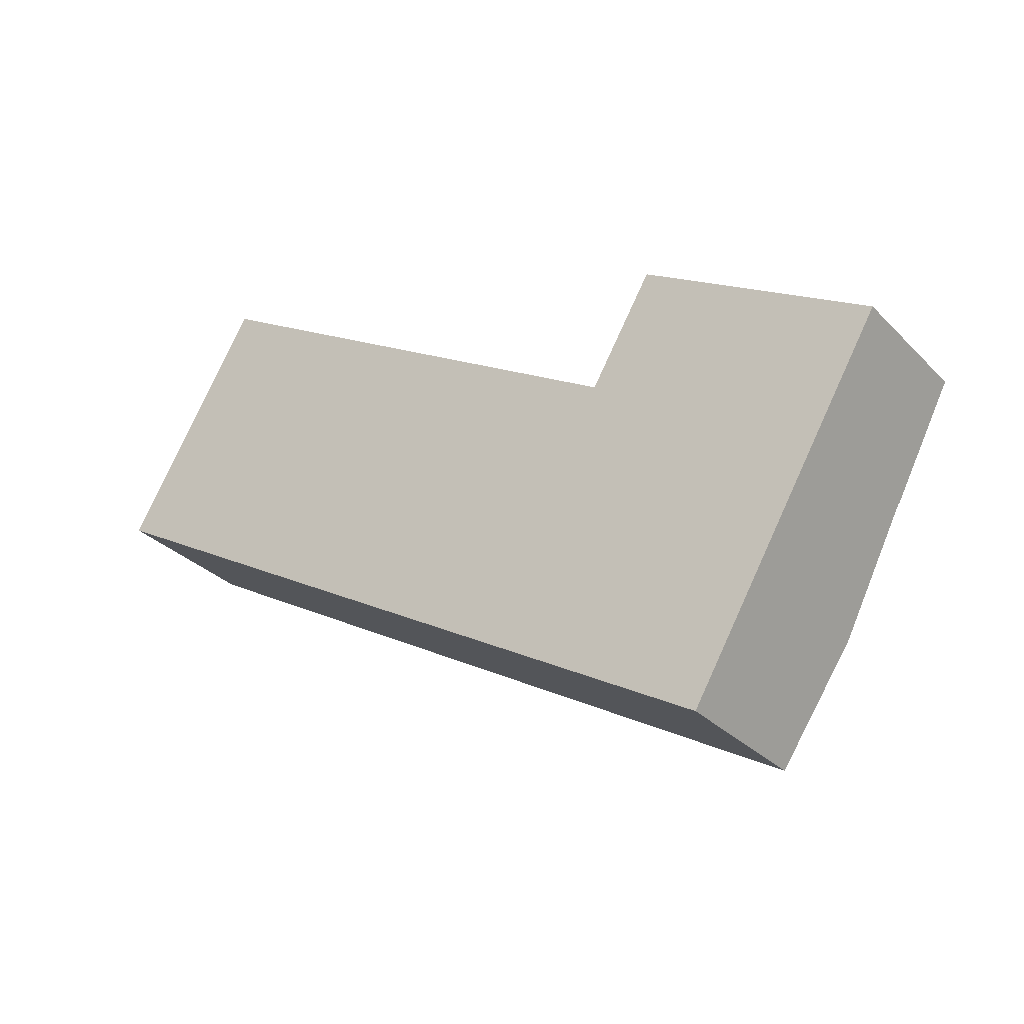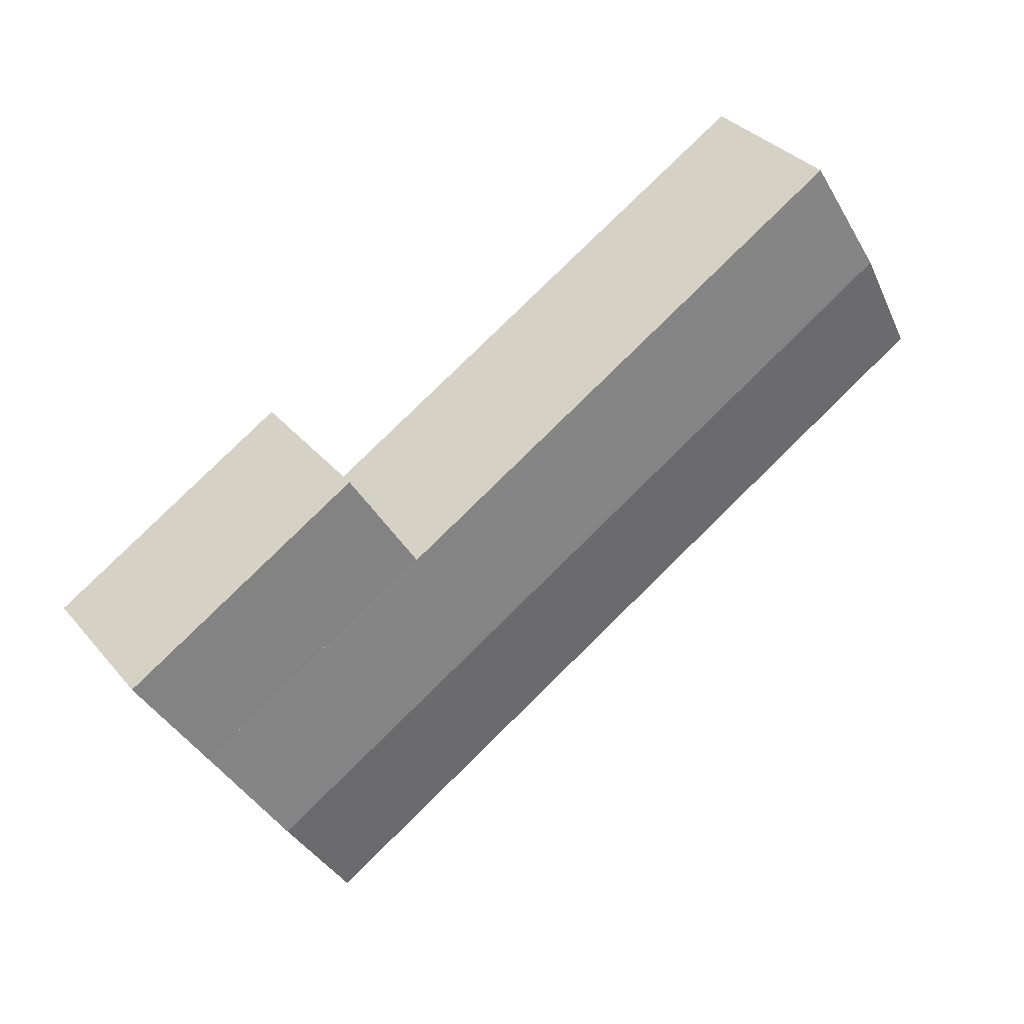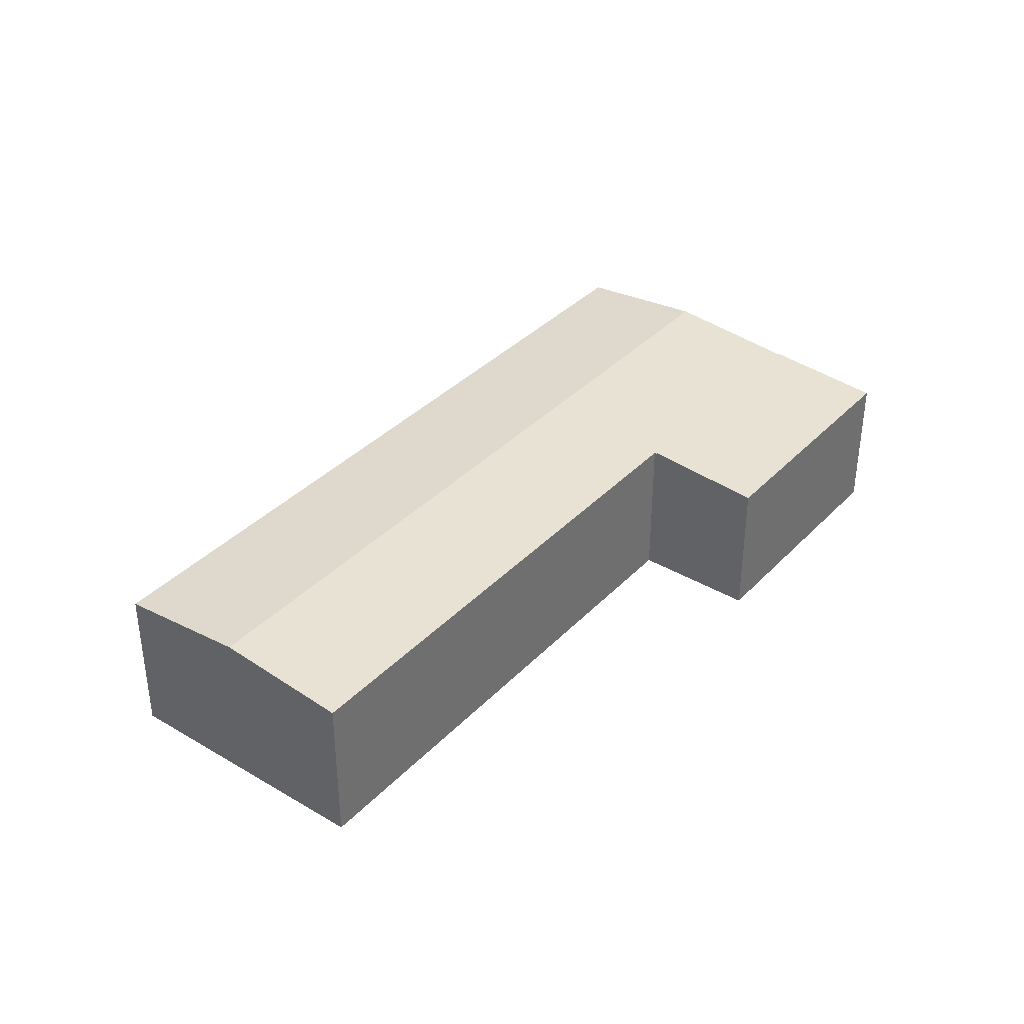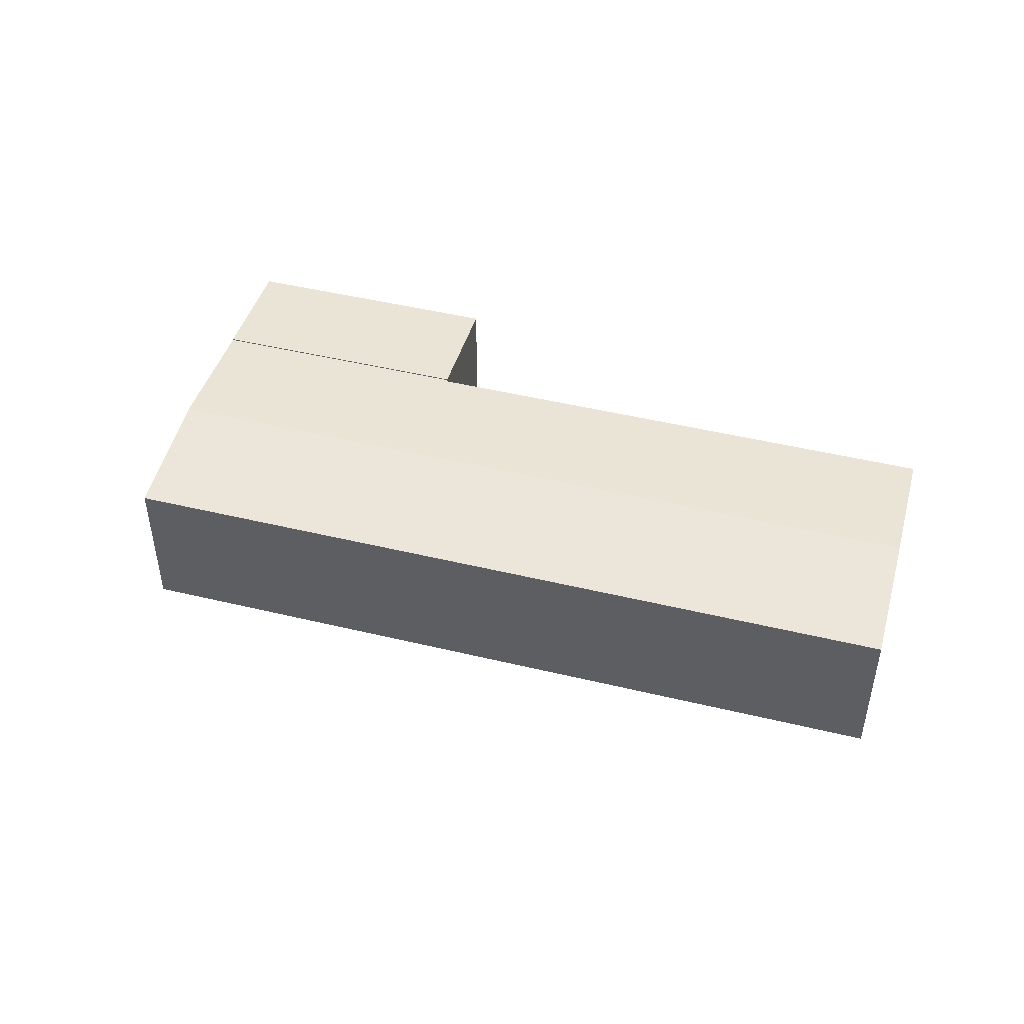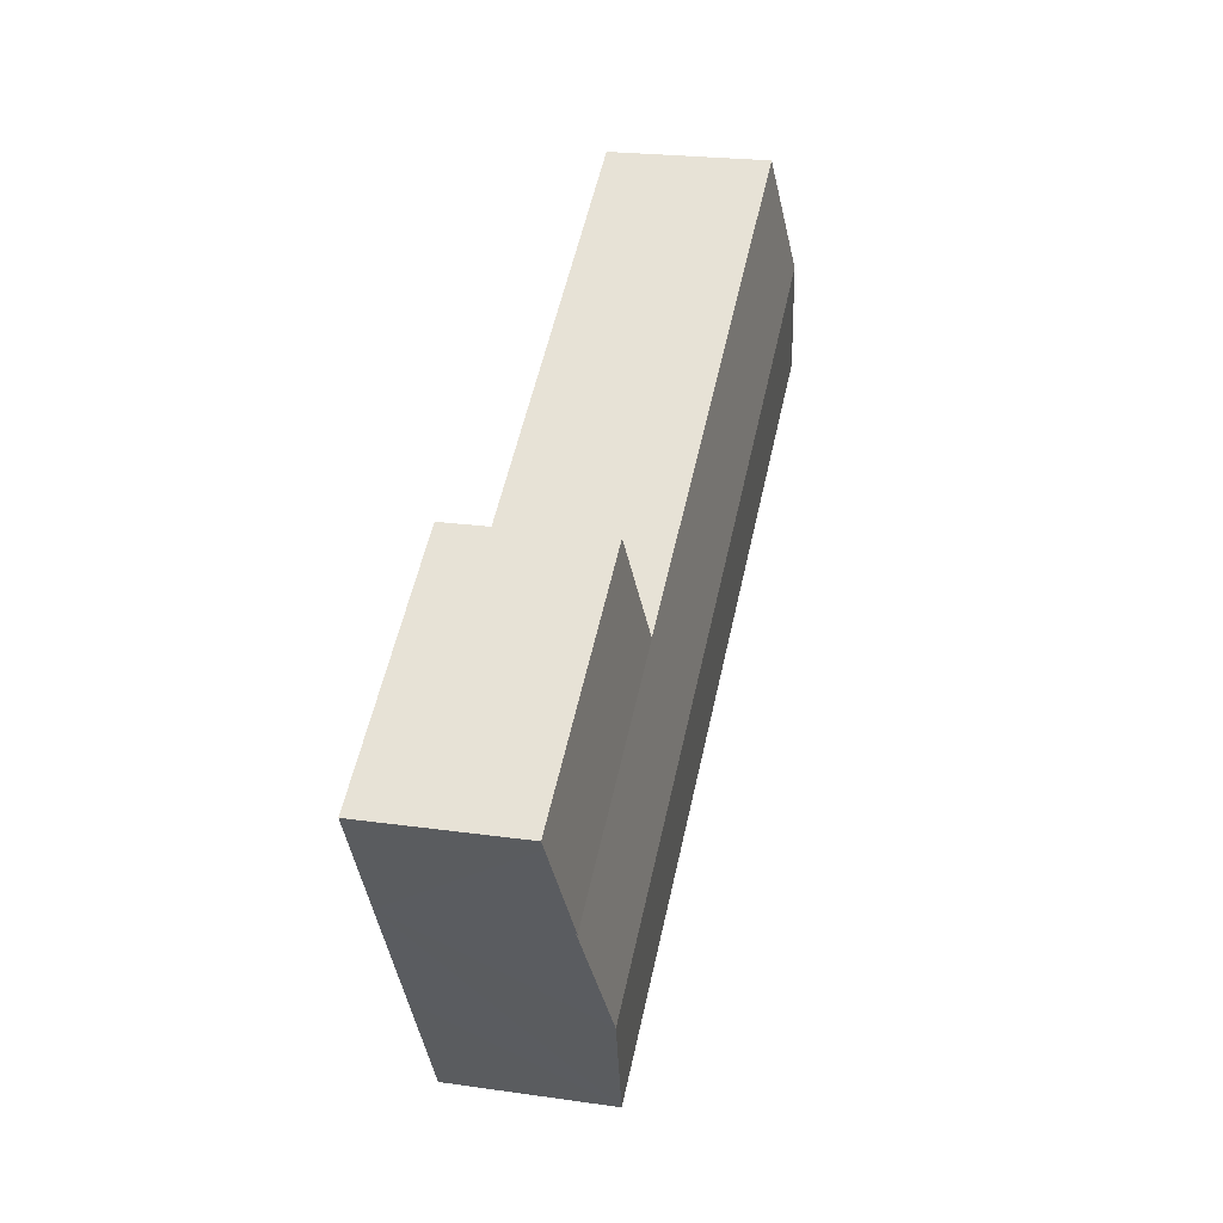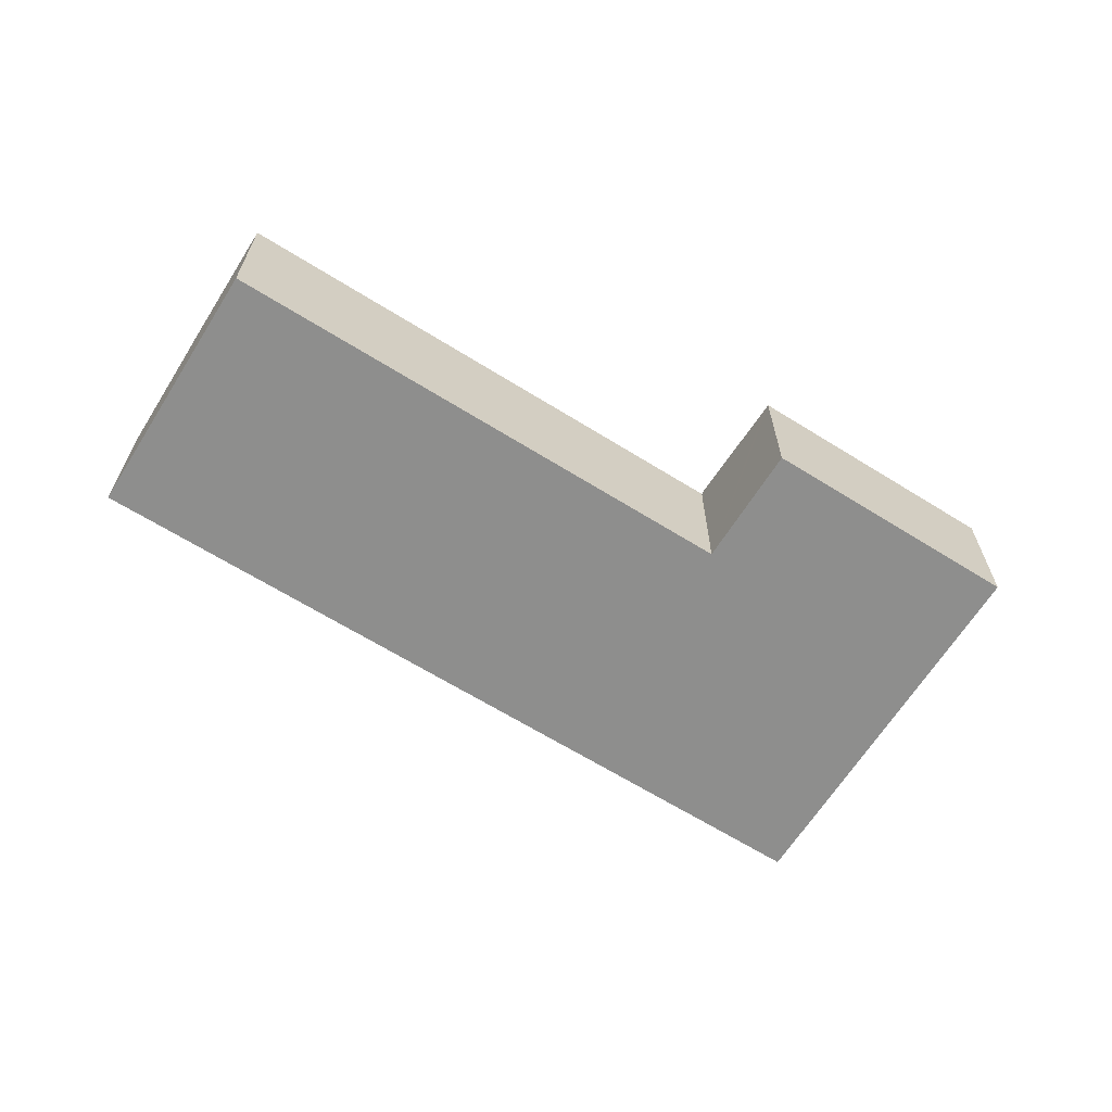
<metadata>
{"format":"obj","ext":"obj","renderer":"f3d","projection":"perspective","resolution":1024,"background":"white","views":[{"elev":-30.6,"azim":35.5,"up":"+Z"},{"elev":34.4,"azim":146.0,"up":"+Z"},{"elev":36.5,"azim":-22.0,"up":"+Y"},{"elev":47.0,"azim":-134.2,"up":"+Y"},{"elev":22.3,"azim":104.0,"up":"+Z"},{"elev":-64.9,"azim":-1.6,"up":"+Y"}]}
</metadata>
<code>
v  33.98 7.327 -13.15
v  26.85 6.787 -1.935
v  37.05 6.787 -7.947
v  26.8 6.796 -2.021
v  23.7 7.327 -7.083
v  26.71 6.796 -1.97
v  18.37 6.794 2.947
v  3.016 7.323 5.113
v  8.22 6.792 8.935
v  6.031 6.792 10.23
v  30.96 6.796 -18.26
v  20.68 6.796 -12.2
v  18.37 6.795 -10.84
v  0.461 6.873 0.781
v  0 6.792 4.159e-16
v  26.8 1.238e-16 -2.021
v  26.71 1.206e-16 -1.97
v  18.37 -1.805e-16 2.947
v  8.22 -5.471e-16 8.935
v  6.031 -6.262e-16 10.23
v  26.85 1.185e-16 -1.935
v  37.05 4.866e-16 -7.947
v  0 0 0
v  0.461 -4.782e-17 0.781
v  3.016 -3.131e-16 5.113
v  33.98 8.05e-16 -13.15
v  30.96 1.118e-15 -18.26
v  20.68 7.468e-16 -12.2
v  18.37 6.635e-16 -10.84
v  26.85 6.833 -1.935
v  39.56 6.473 -3.684
v  37.05 6.833 -7.947
v  39.79 6.44 -3.296
v  29.59 6.44 2.716
v  29.43 6.464 2.44
v  29.59 -1.663e-16 2.716
v  29.43 -1.494e-16 2.44
v  39.79 2.018e-16 -3.296
v  39.56 2.256e-16 -3.684
g defaultobject
f 1 2 3
f 2 1 4
f 4 1 5
f 4 5 6
f 6 5 7
f 7 5 8
f 7 8 9
f 9 8 10
f 11 5 1
f 5 11 12
f 5 12 13
f 5 13 8
f 8 13 14
f 14 13 15
f 6 16 4
f 16 6 17
f 17 6 7
f 17 7 18
f 18 7 9
f 18 9 19
f 19 9 10
f 19 10 20
f 21 3 2
f 3 21 22
f 16 2 4
f 2 16 21
f 23 14 15
f 14 23 8
f 8 23 10
f 10 23 24
f 10 24 25
f 10 25 20
f 22 1 3
f 1 22 11
f 11 22 26
f 11 26 27
f 27 12 11
f 12 27 28
f 12 28 13
f 13 28 15
f 15 28 29
f 15 29 23
f 29 24 23
f 24 29 25
f 25 29 20
f 20 29 19
f 19 29 18
f 18 29 17
f 17 29 28
f 17 28 27
f 17 27 16
f 16 27 21
f 21 27 22
f 22 27 26
f 30 31 32
f 31 30 33
f 33 30 34
f 34 30 35
f 21 35 30
f 35 21 34
f 34 21 36
f 36 21 37
f 36 33 34
f 33 36 38
f 31 22 32
f 22 31 33
f 22 33 38
f 22 38 39
f 22 30 32
f 30 22 21
f 37 38 36
f 38 37 21
f 38 21 39
f 39 21 22

</code>
